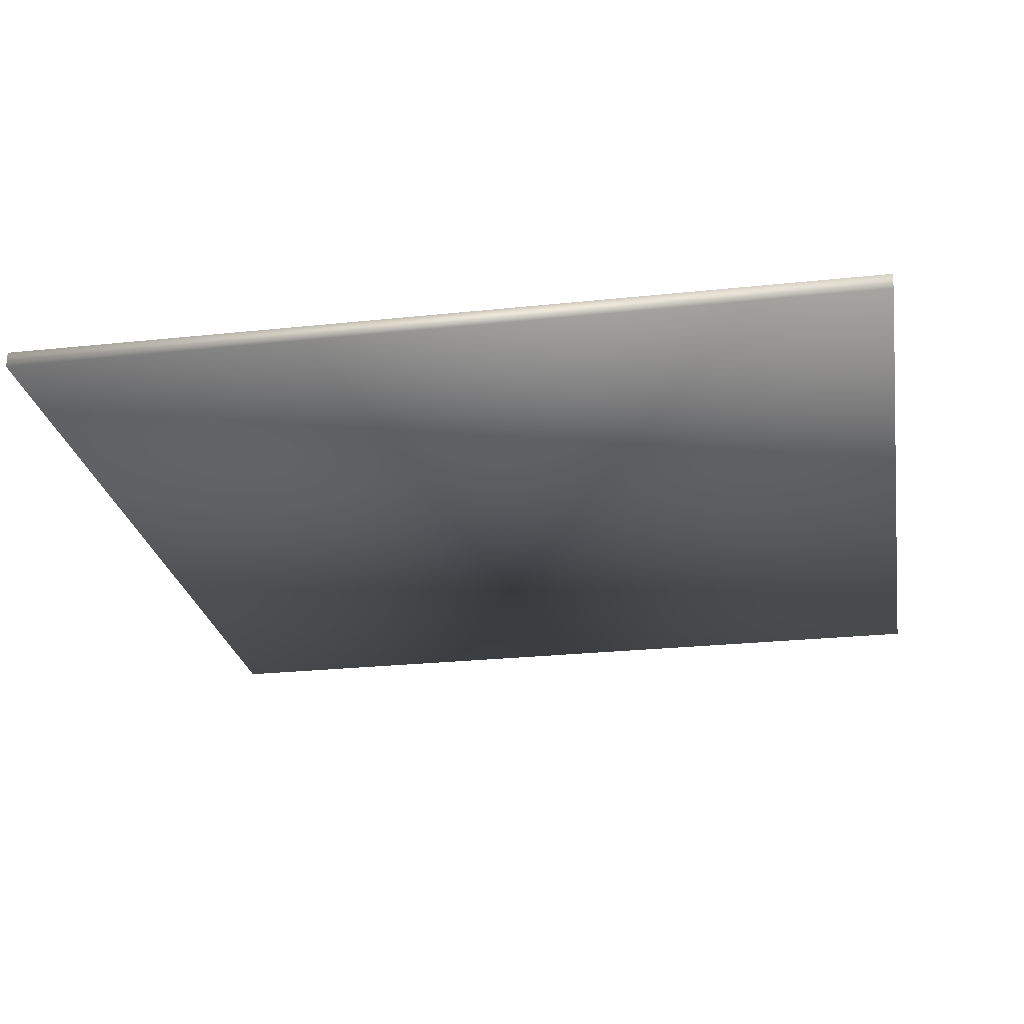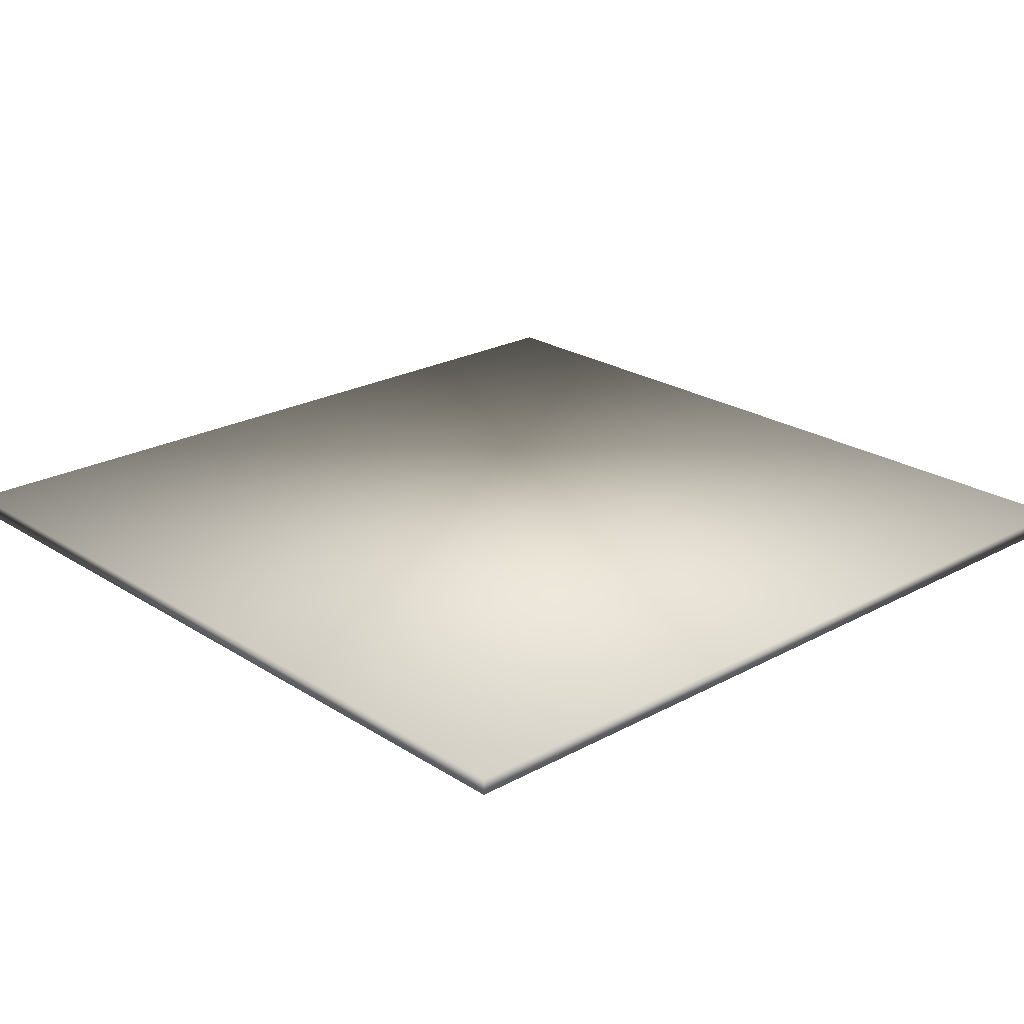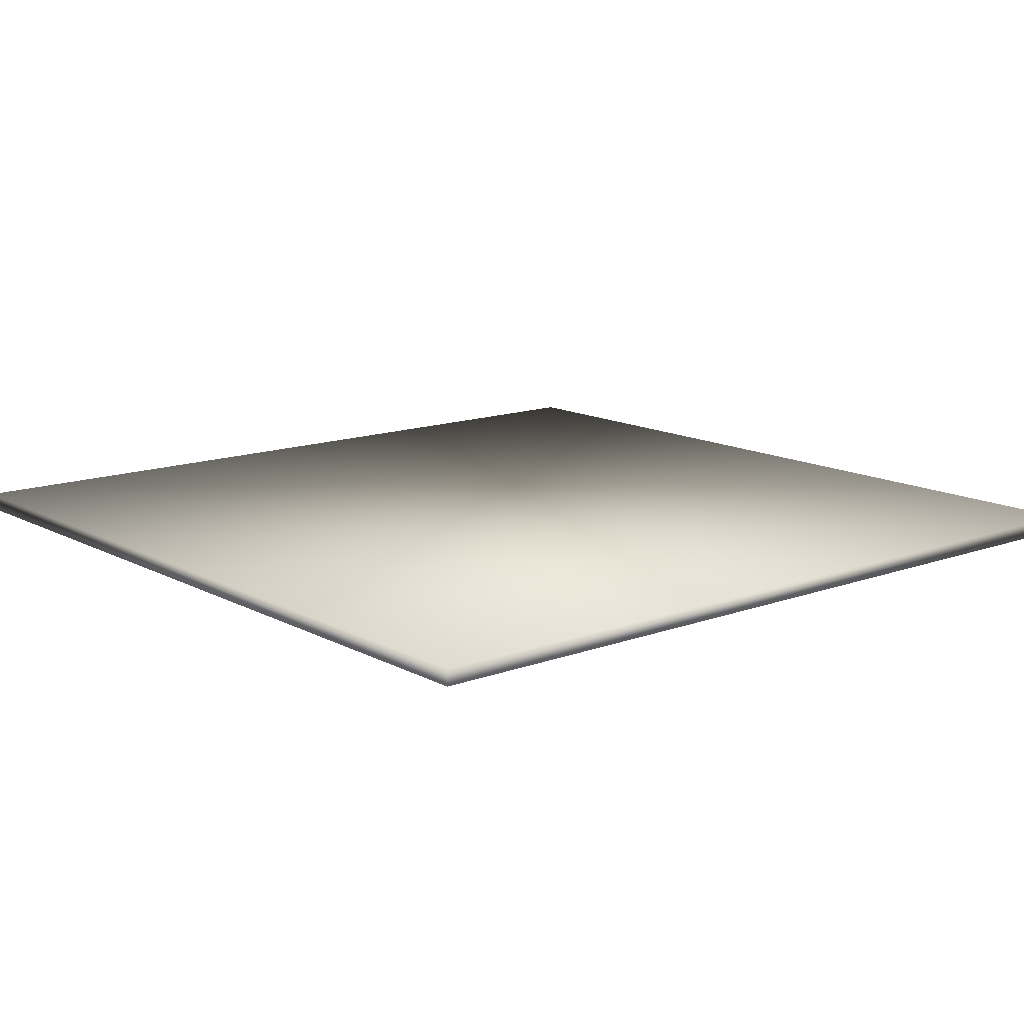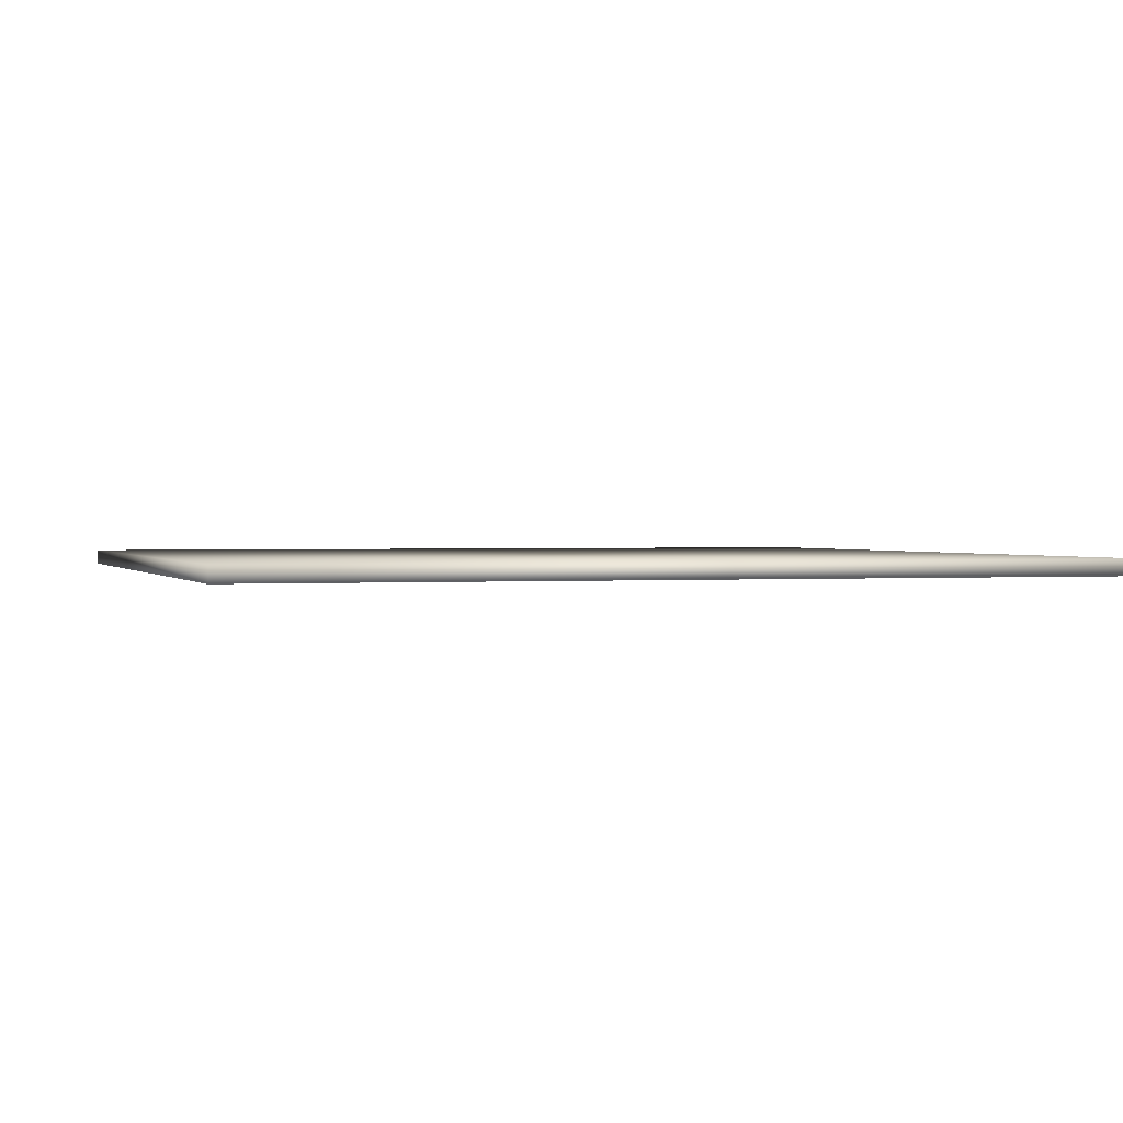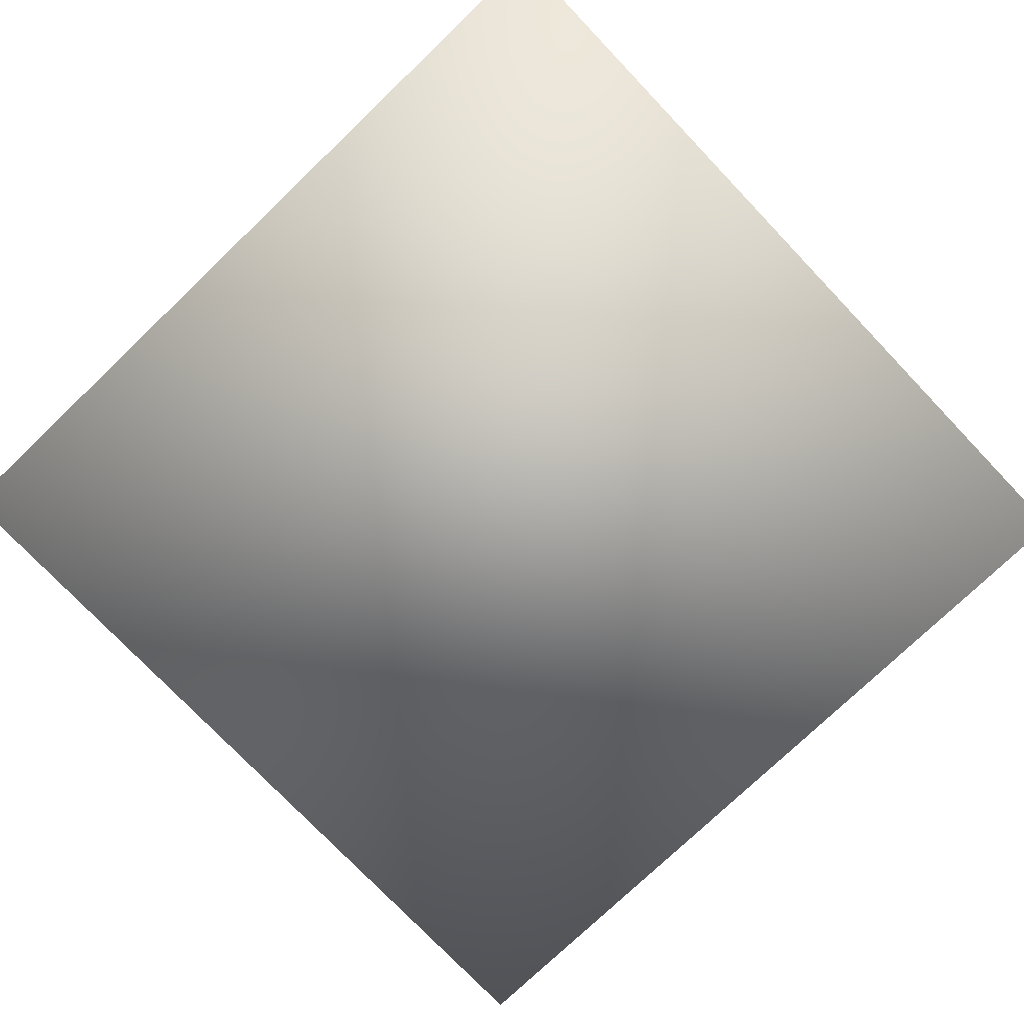
<metadata>
{"format":"obj","ext":"obj","renderer":"f3d","projection":"perspective","resolution":1024,"background":"white","views":[{"elev":-25.3,"azim":-170.2,"up":"+Y"},{"elev":23.1,"azim":-42.7,"up":"+Y"},{"elev":13.5,"azim":-129.8,"up":"+Y"},{"elev":1.1,"azim":72.7,"up":"+Y"},{"elev":-76.4,"azim":133.7,"up":"+Y"}]}
</metadata>
<code>
v  39.22 0.4615 -39.37
v  39.22 1.893 -39.37
v  39.22 1.893 39.37
v  39.22 0.4615 39.37
v  -39.52 0.4615 -39.37
v  -39.52 0.4615 39.37
v  -39.52 1.893 39.37
v  -39.52 1.893 -39.37
o Box001
g Box001
f 1 2 3 4
f 5 6 7 8
f 1 4 6 5
f 4 3 7 6
f 3 2 8 7
f 2 1 5 8

</code>
